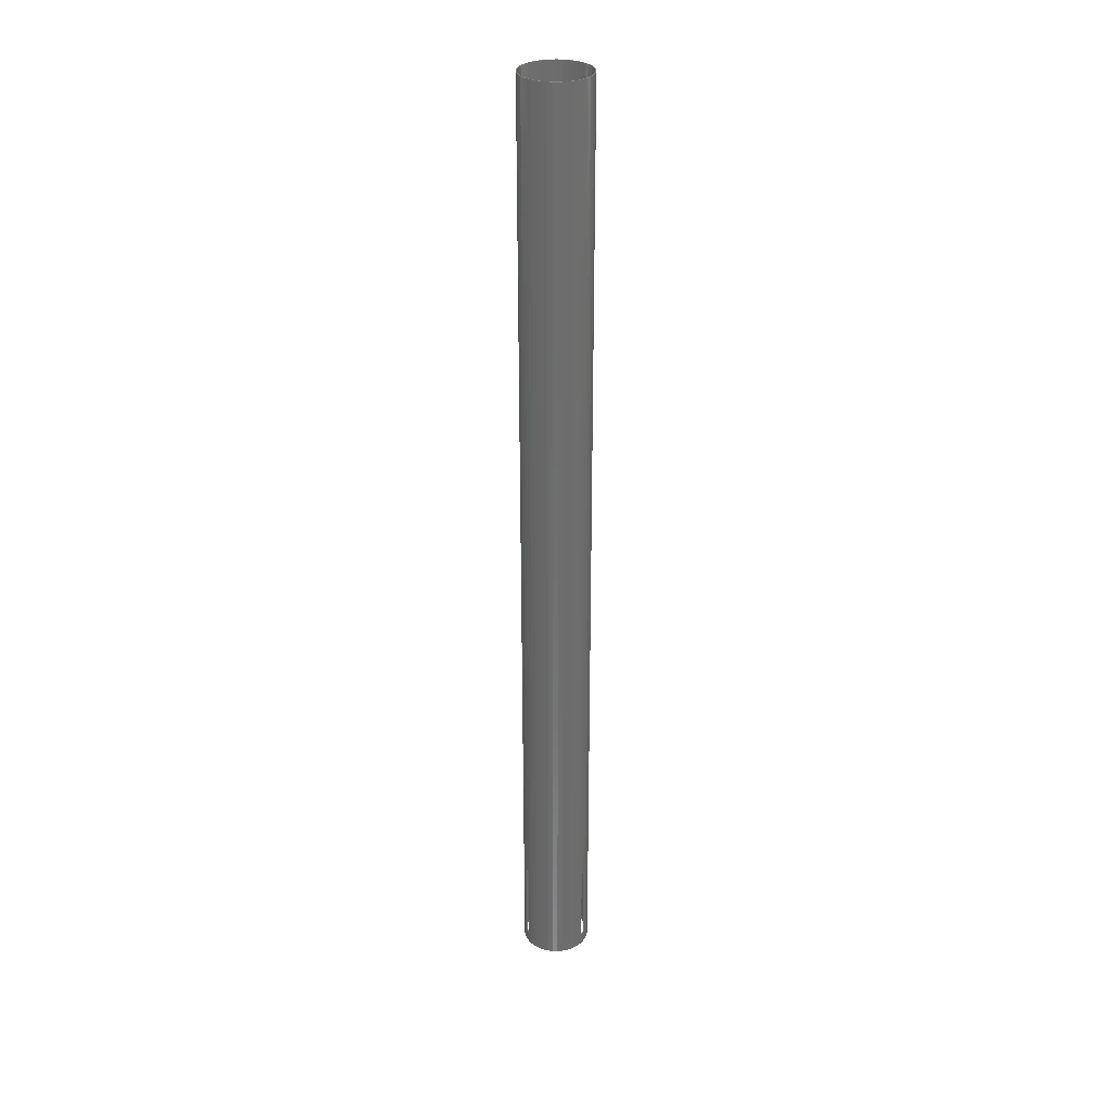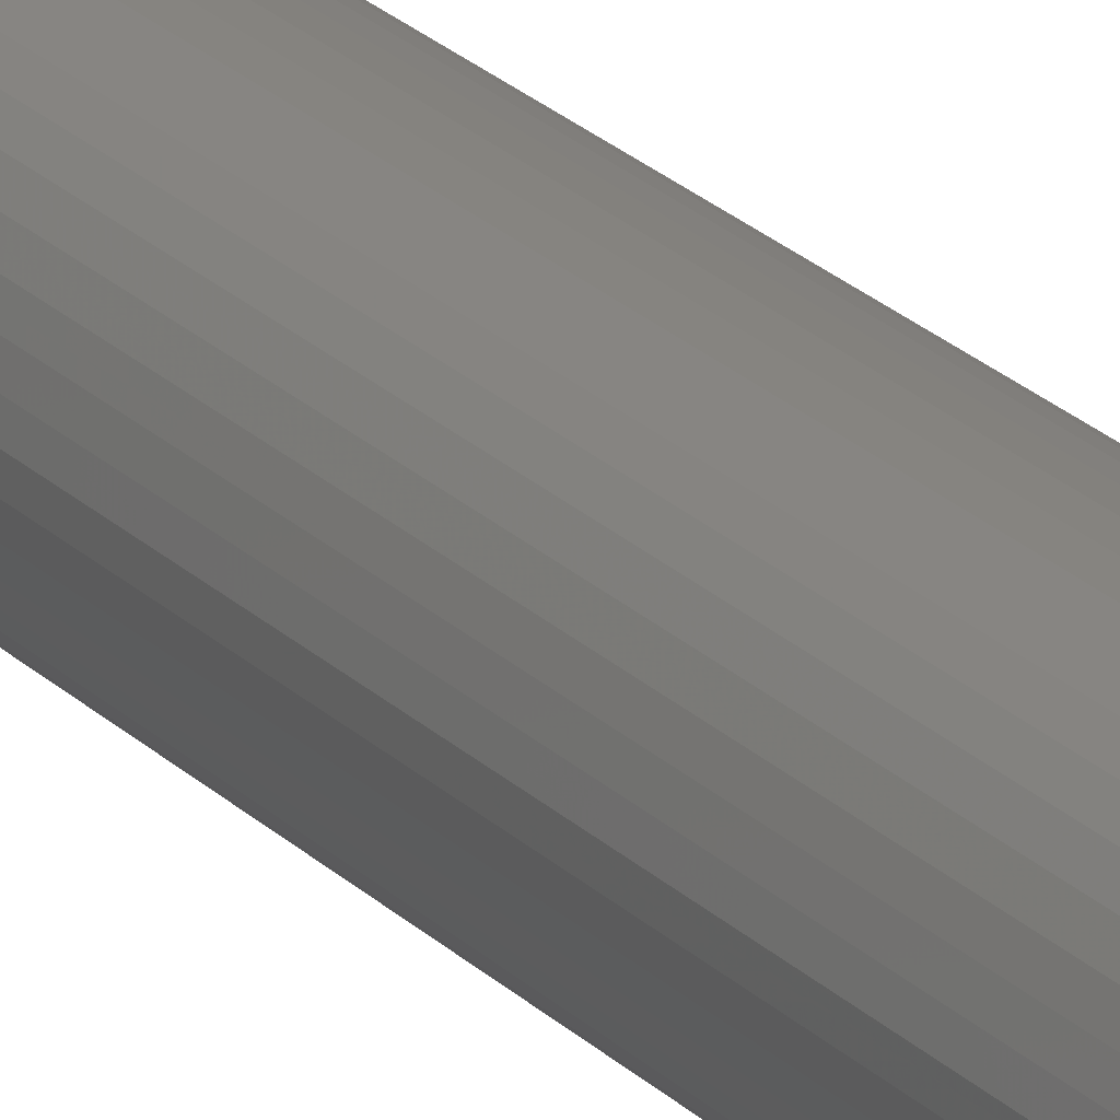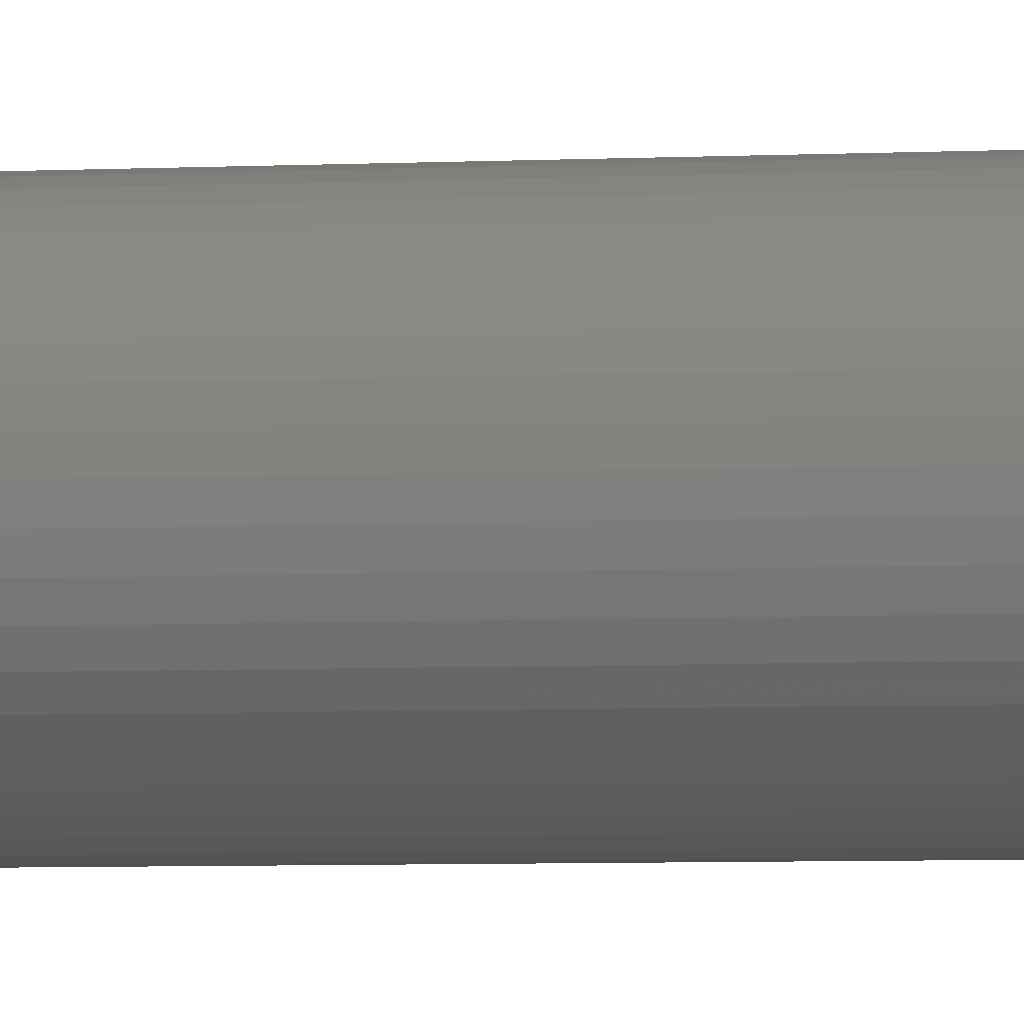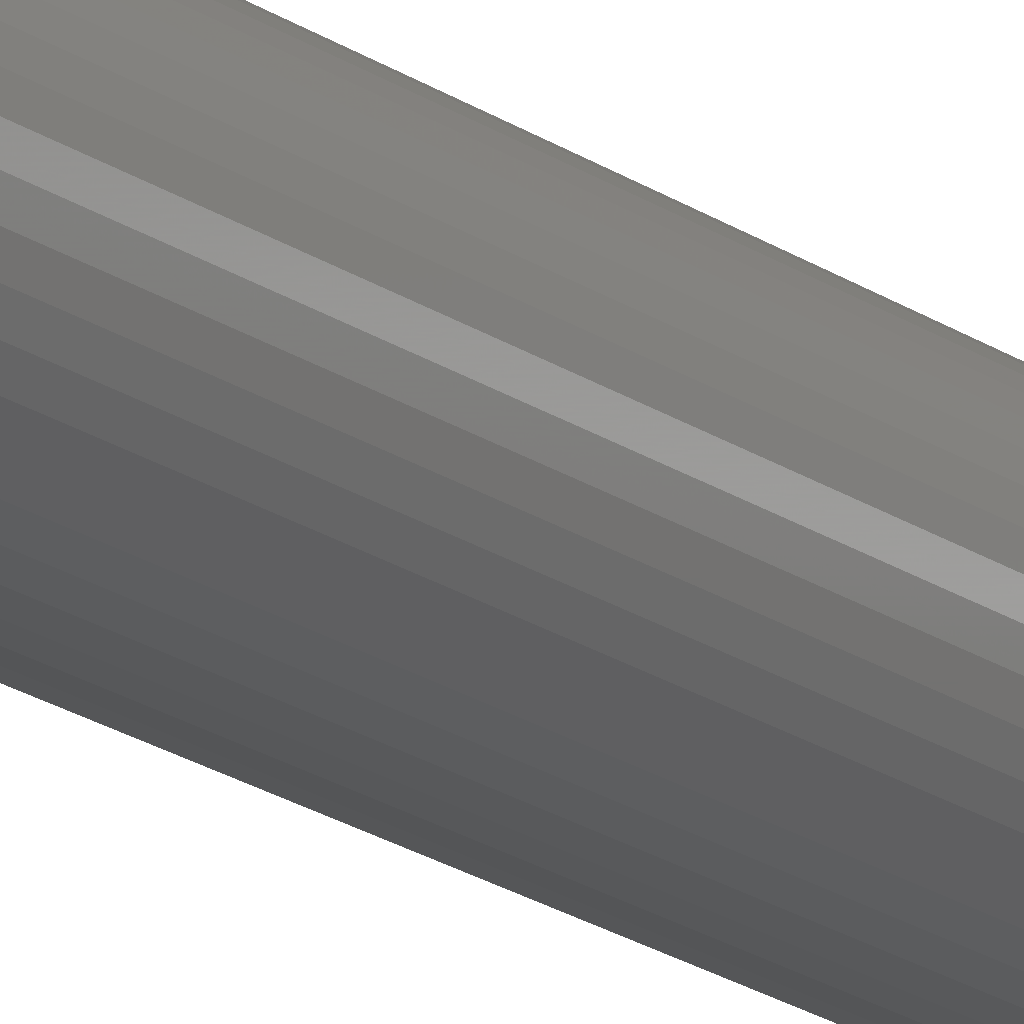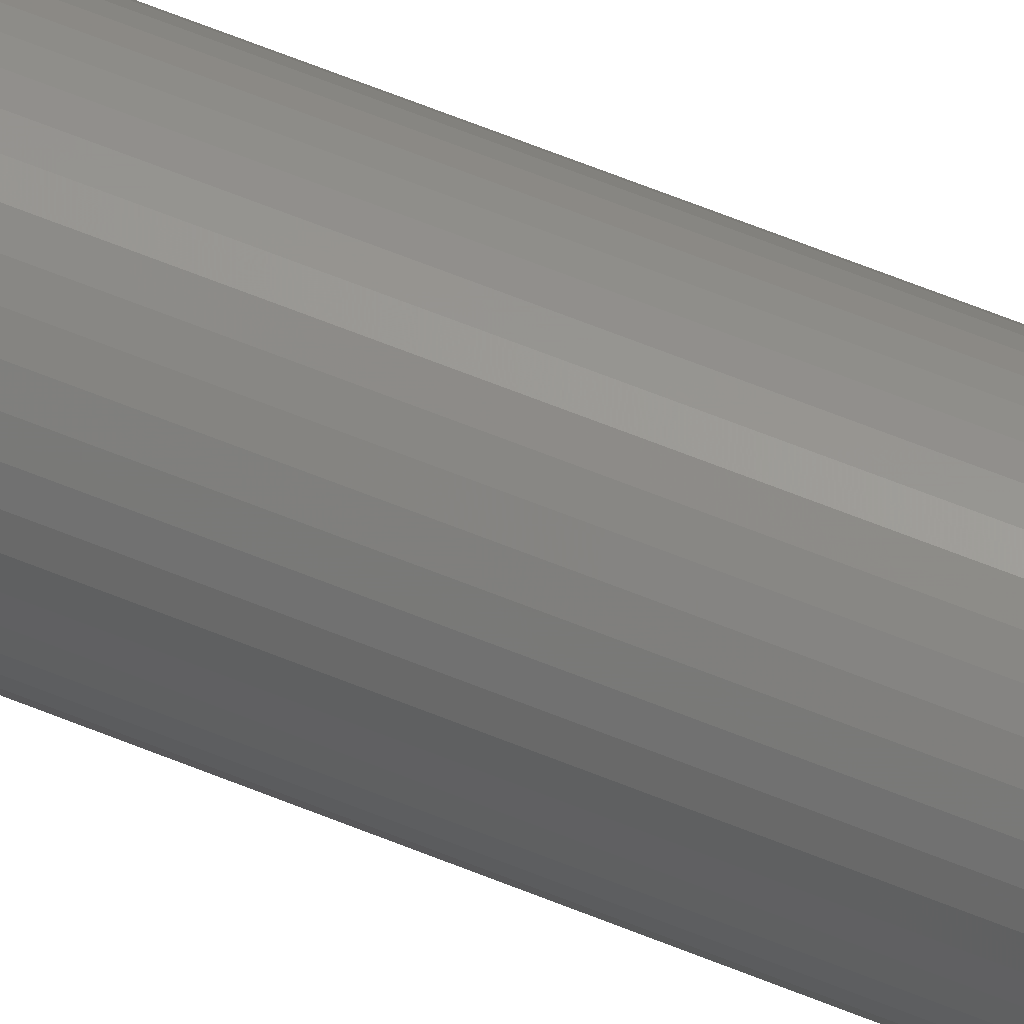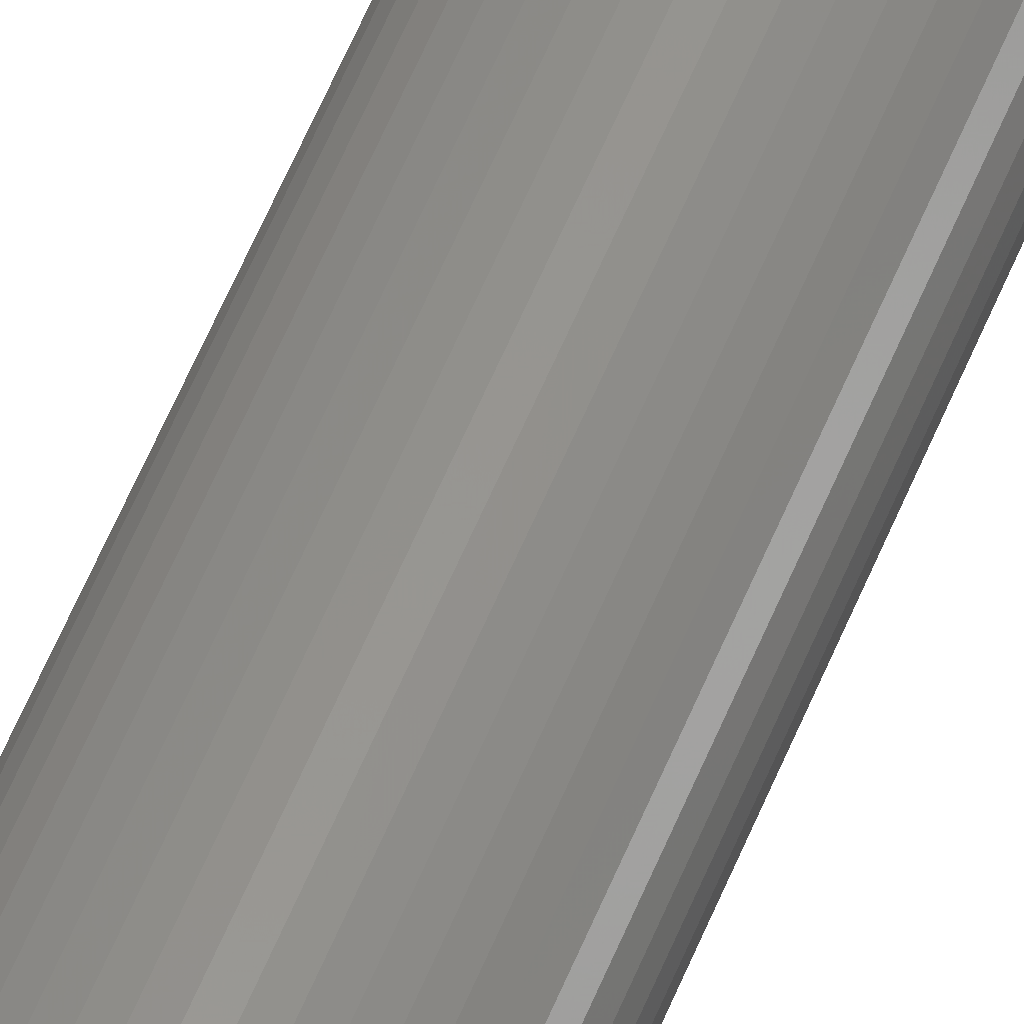
<metadata>
{"format":"stl","ext":"stl","renderer":"f3d","projection":"perspective","resolution":1024,"background":"white","views":[{"elev":30.3,"azim":119.2,"up":"+Z"},{"elev":18.1,"azim":-26.3,"up":"+Y"},{"elev":-2.3,"azim":-70.3,"up":"+Y"},{"elev":-17.2,"azim":-145.8,"up":"+Y"},{"elev":59.4,"azim":113.2,"up":"+Y"},{"elev":55.2,"azim":21.4,"up":"+Y"}]}
</metadata>
<code>
# stl→obj: 216 verts, 444 faces
v 3.126 17.73 500
v 2.39 17.8 50.8
v 0.6282 17.99 500
v 3.126 17.73 0
v 2.39 17.8 6.35
v 0.6282 17.99 0
v 0.6282 17.99 6.35
v 0.6282 17.99 50.8
v 17.82 2.505 500
v 17.3 4.961 0
v 17.3 4.961 500
v 17.82 2.505 0
v 18 0 500
v 18 0 0
v 16.44 7.321 0
v 16.44 7.321 500
v 7.891 16.18 0
v 5.562 17.12 500
v 7.891 16.18 500
v 5.562 17.12 0
v -17.61 -3.742 0
v -17.96 -1.256 500
v -17.96 -1.256 0
v -17.61 -3.742 500
v 17.82 -2.505 500
v 17.82 -2.505 0
v 15.26 9.539 0
v 15.26 9.539 500
v -1.882 -17.9 0
v 0.6282 -17.99 500
v -1.882 -17.9 500
v 0.6282 -17.99 0
v 0 17.97 6.35
v -1.882 17.9 500
v 0 17.97 50.8
v -1.882 17.9 0
v 16.44 -7.321 500
v 15.56 -8.984 50.8
v 16.44 -7.321 0
v 15.26 -9.539 500
v 15.26 -9.539 50.8
v 15.56 -8.984 6.35
v 15.26 -9.539 0
v 15.26 -9.539 6.35
v -14.56 10.58 0
v -12.95 12.5 500
v -12.95 12.5 0
v -14.56 10.58 500
v -15.89 -8.45 0
v -15.56 -8.984 6.35
v -15.89 -8.45 6.35
v -14.56 -10.58 0
v -15.56 -8.984 50.8
v -15.89 -8.45 500
v -15.89 -8.45 50.8
v -14.56 -10.58 500
v 3.126 -17.73 500
v 3.126 -17.73 0
v -12.95 -12.5 0
v -12.95 -12.5 500
v 10.07 14.92 0
v 10.07 14.92 500
v -4.355 -17.47 0
v -4.355 -17.47 500
v 5.562 -17.12 0
v 7.891 -16.18 500
v 5.562 -17.12 500
v 7.891 -16.18 0
v 14.22 -10.97 50.8
v 13.79 -11.57 0
v 13.79 -11.57 500
v 14.22 -10.97 6.35
v -6.743 -16.69 0
v -6.743 -16.69 500
v 13.79 11.57 0
v 13.79 11.57 500
v -16.91 6.156 0
v -15.89 8.45 500
v -15.89 8.45 0
v -16.91 6.156 500
v 12.04 13.38 0
v 12.04 13.38 500
v -16.61 -6.832 50.8
v -16.91 -6.156 0
v -16.61 -6.832 6.35
v -16.91 -6.156 500
v 17.3 -4.961 0
v 17.3 -4.961 500
v 17.5 0 500
v 17.33 2.436 500
v 16.82 4.824 500
v 15.99 7.118 500
v 14.84 9.274 500
v 13.41 11.25 500
v 11.71 13.01 500
v 9.786 14.51 500
v 7.671 15.73 500
v 5.408 16.64 500
v 3.039 17.23 500
v 0.6107 17.49 500
v -1.829 17.4 500
v -4.234 16.98 500
v -4.355 17.47 500
v -6.556 16.23 500
v -6.743 16.69 500
v -8.75 15.16 500
v -9 15.59 500
v -10.77 13.79 500
v -11.08 14.18 500
v -12.59 12.16 500
v -14.16 10.29 500
v -15.45 8.216 500
v -16.44 5.985 500
v -17.12 3.638 500
v -17.61 3.742 500
v -17.96 1.256 500
v -17.46 1.221 500
v 17.33 -2.436 500
v 16.82 -4.824 500
v 15.99 -7.118 500
v 14.84 -9.274 500
v 13.41 -11.25 500
v 12.04 -13.38 500
v 11.71 -13.01 500
v 10.07 -14.92 500
v 9.786 -14.51 500
v 7.671 -15.73 500
v 5.408 -16.64 500
v 3.039 -17.23 500
v 0.6107 -17.49 500
v -1.829 -17.4 500
v -4.234 -16.98 500
v -6.556 -16.23 500
v -8.75 -15.16 500
v -9 -15.59 500
v -10.77 -13.79 500
v -11.08 -14.18 500
v -12.59 -12.16 500
v -14.16 -10.29 500
v -15.45 -8.216 500
v -16.44 -5.985 500
v -17.12 -3.638 500
v -17.46 -1.221 500
v 12.04 -13.38 0
v -6.743 16.69 0
v -9 15.59 0
v -11.08 -14.18 0
v -17.61 3.742 0
v -9 -15.59 0
v 10.07 -14.92 0
v 17.5 0 0
v 17.33 -2.436 0
v 16.82 -4.824 0
v 15.99 -7.118 0
v 14.84 -9.274 0
v 13.41 -11.25 0
v 11.71 -13.01 0
v 9.786 -14.51 0
v 7.671 -15.73 0
v 5.408 -16.64 0
v 3.039 -17.23 0
v 0.6107 -17.49 0
v -1.829 -17.4 0
v -4.234 -16.98 0
v -6.556 -16.23 0
v -8.75 -15.16 0
v -10.77 -13.79 0
v -12.59 -12.16 0
v -14.16 -10.29 0
v -15.45 -8.216 0
v -16.44 -5.985 0
v -17.12 -3.638 0
v -17.46 -1.221 0
v 17.33 2.436 0
v 16.82 4.824 0
v 15.99 7.118 0
v 14.84 9.274 0
v 13.41 11.25 0
v 11.71 13.01 0
v 9.786 14.51 0
v 7.671 15.73 0
v 5.408 16.64 0
v 3.039 17.23 0
v 0.6107 17.49 0
v -1.829 17.4 0
v -4.234 16.98 0
v -4.355 17.47 0
v -6.556 16.23 0
v -8.75 15.16 0
v -10.77 13.79 0
v -11.08 14.18 0
v -12.59 12.16 0
v -14.16 10.29 0
v -15.45 8.216 0
v -16.44 5.985 0
v -17.12 3.638 0
v -17.46 1.221 0
v -17.96 1.256 0
v 13.79 -10.72 6.35
v 14.84 -9.274 6.35
v 13.79 -10.72 50.8
v 14.84 -9.274 50.8
v 0 17.47 50.8
v 0 17.47 6.35
v 0.6107 17.49 6.35
v 0.6107 17.49 50.8
v 15.13 -8.734 50.8
v 15.13 -8.734 6.35
v -16.18 -6.581 50.8
v -15.45 -8.216 50.8
v -16.18 -6.581 6.35
v -15.45 -8.216 6.35
v -15.13 -8.734 50.8
v -15.13 -8.734 6.35
v 2.39 17.3 6.35
v 2.39 17.3 50.8
f 1 2 3
f 4 2 1
f 2 4 5
f 6 5 4
f 5 6 7
f 3 2 8
f 9 10 11
f 10 9 12
f 13 12 9
f 12 13 14
f 11 15 16
f 15 11 10
f 17 18 19
f 18 17 20
f 21 22 23
f 22 21 24
f 25 14 13
f 14 25 26
f 16 27 28
f 27 16 15
f 29 30 31
f 30 29 32
f 7 6 33
f 8 34 3
f 35 34 8
f 36 35 33
f 35 36 34
f 36 33 6
f 37 38 39
f 40 38 37
f 38 40 41
f 42 39 38
f 43 42 44
f 42 43 39
f 45 46 47
f 46 45 48
f 49 50 51
f 50 52 53
f 52 50 49
f 53 54 55
f 56 53 52
f 53 56 54
f 32 57 30
f 57 32 58
f 59 56 52
f 56 59 60
f 61 19 62
f 19 61 17
f 63 31 64
f 31 63 29
f 65 66 67
f 66 65 68
f 40 69 41
f 70 69 71
f 71 69 40
f 72 43 44
f 72 70 43
f 69 70 72
f 73 64 74
f 64 73 63
f 28 75 76
f 75 28 27
f 77 78 79
f 78 77 80
f 76 81 82
f 81 76 75
f 83 84 85
f 49 85 84
f 85 49 51
f 84 83 86
f 55 86 83
f 86 55 54
f 81 62 82
f 62 81 61
f 37 87 88
f 87 37 39
f 88 26 25
f 26 88 87
f 89 13 9
f 13 89 25
f 9 90 89
f 11 90 9
f 11 91 90
f 16 91 11
f 16 92 91
f 28 92 16
f 28 93 92
f 76 93 28
f 76 94 93
f 82 94 76
f 82 95 94
f 62 95 82
f 62 96 95
f 19 96 62
f 19 97 96
f 18 97 19
f 18 98 97
f 1 98 18
f 1 99 98
f 3 99 1
f 3 100 99
f 3 101 100
f 34 101 3
f 34 102 101
f 103 102 34
f 103 104 102
f 105 104 103
f 105 106 104
f 107 106 105
f 107 108 106
f 109 108 107
f 109 110 108
f 46 110 109
f 46 111 110
f 48 111 46
f 48 112 111
f 78 112 48
f 78 113 112
f 80 113 78
f 80 114 113
f 115 114 80
f 116 117 115
f 114 115 117
f 118 25 89
f 118 88 25
f 119 88 118
f 119 37 88
f 120 37 119
f 120 40 37
f 121 40 120
f 121 71 40
f 122 71 121
f 122 123 71
f 124 123 122
f 124 125 123
f 126 125 124
f 126 66 125
f 127 66 126
f 127 67 66
f 128 67 127
f 128 57 67
f 129 57 128
f 129 30 57
f 130 30 129
f 131 30 130
f 131 31 30
f 132 31 131
f 132 64 31
f 133 64 132
f 133 74 64
f 134 74 133
f 134 135 74
f 136 135 134
f 136 137 135
f 138 137 136
f 138 60 137
f 139 60 138
f 139 56 60
f 140 56 139
f 140 54 56
f 141 54 140
f 141 86 54
f 142 86 141
f 24 142 143
f 142 24 86
f 117 116 143
f 22 143 116
f 143 22 24
f 123 70 71
f 70 123 144
f 145 107 105
f 107 145 146
f 59 137 60
f 137 59 147
f 148 80 77
f 80 148 115
f 149 74 135
f 74 149 73
f 58 67 57
f 67 58 65
f 84 24 21
f 24 84 86
f 68 125 66
f 125 68 150
f 151 14 26
f 14 151 12
f 26 152 151
f 87 152 26
f 87 153 152
f 39 153 87
f 39 154 153
f 43 154 39
f 43 155 154
f 70 155 43
f 70 156 155
f 144 156 70
f 144 157 156
f 150 157 144
f 150 158 157
f 68 158 150
f 68 159 158
f 65 159 68
f 65 160 159
f 58 160 65
f 58 161 160
f 32 161 58
f 32 162 161
f 32 163 162
f 29 163 32
f 29 164 163
f 63 164 29
f 63 165 164
f 73 165 63
f 73 166 165
f 149 166 73
f 149 167 166
f 147 167 149
f 147 168 167
f 59 168 147
f 59 169 168
f 52 169 59
f 52 170 169
f 49 170 52
f 49 171 170
f 84 171 49
f 84 172 171
f 21 172 84
f 23 173 21
f 172 21 173
f 174 12 151
f 174 10 12
f 175 10 174
f 175 15 10
f 176 15 175
f 176 27 15
f 177 27 176
f 177 75 27
f 178 75 177
f 178 81 75
f 179 81 178
f 179 61 81
f 180 61 179
f 180 17 61
f 181 17 180
f 181 20 17
f 182 20 181
f 182 4 20
f 183 4 182
f 183 6 4
f 184 6 183
f 185 6 184
f 185 36 6
f 186 36 185
f 186 187 36
f 188 187 186
f 188 145 187
f 189 145 188
f 189 146 145
f 190 146 189
f 190 191 146
f 192 191 190
f 192 47 191
f 193 47 192
f 193 45 47
f 194 45 193
f 194 79 45
f 195 79 194
f 195 77 79
f 196 77 195
f 148 196 197
f 196 148 77
f 173 23 197
f 198 197 23
f 197 198 148
f 147 135 137
f 135 147 149
f 187 105 103
f 105 187 145
f 20 1 18
f 1 20 4
f 146 109 107
f 109 146 191
f 36 103 34
f 103 36 187
f 23 116 198
f 116 23 22
f 79 48 45
f 48 79 78
f 198 115 148
f 115 198 116
f 191 46 109
f 46 191 47
f 150 123 125
f 123 150 144
f 178 95 179
f 95 178 94
f 174 91 175
f 91 174 90
f 151 90 174
f 90 151 89
f 175 92 176
f 92 175 91
f 182 97 98
f 97 182 181
f 180 95 96
f 95 180 179
f 160 129 128
f 129 160 161
f 155 199 200
f 199 156 201
f 156 199 155
f 201 121 202
f 122 201 156
f 201 122 121
f 101 203 100
f 185 203 101
f 203 185 204
f 184 204 185
f 204 184 205
f 100 203 206
f 153 118 152
f 118 153 119
f 190 106 108
f 106 190 189
f 152 89 151
f 89 152 118
f 176 93 177
f 93 176 92
f 138 169 139
f 169 138 168
f 181 96 97
f 96 181 180
f 183 98 99
f 98 183 182
f 166 136 134
f 136 166 167
f 117 196 114
f 196 117 197
f 192 108 110
f 108 192 190
f 159 128 127
f 128 159 160
f 158 127 126
f 127 158 159
f 177 94 178
f 94 177 93
f 113 194 112
f 194 113 195
f 154 119 153
f 119 154 120
f 112 193 111
f 193 112 194
f 207 154 208
f 155 208 154
f 208 155 200
f 154 207 120
f 202 120 207
f 120 202 121
f 141 209 171
f 140 209 141
f 209 140 210
f 211 171 209
f 170 211 212
f 211 170 171
f 186 101 102
f 101 186 185
f 188 102 104
f 102 188 186
f 167 138 136
f 138 167 168
f 164 133 132
f 133 164 165
f 162 131 130
f 131 162 163
f 157 122 156
f 122 157 124
f 140 213 210
f 169 213 139
f 139 213 140
f 214 170 212
f 214 169 170
f 213 169 214
f 189 104 106
f 104 189 188
f 163 132 131
f 132 163 164
f 142 173 143
f 173 142 172
f 157 126 124
f 126 157 158
f 111 192 110
f 192 111 193
f 165 134 133
f 134 165 166
f 141 172 142
f 172 141 171
f 143 197 117
f 197 143 173
f 161 130 129
f 130 161 162
f 205 184 215
f 206 99 100
f 216 99 206
f 183 216 215
f 216 183 99
f 183 215 184
f 114 195 113
f 195 114 196
f 215 2 5
f 2 215 216
f 206 2 216
f 2 206 8
f 35 206 203
f 206 35 8
f 205 5 7
f 5 205 215
f 33 205 7
f 205 33 204
f 203 33 35
f 33 203 204
f 53 210 213
f 55 210 53
f 83 210 55
f 210 83 209
f 85 209 83
f 209 85 211
f 214 53 213
f 53 214 50
f 212 50 214
f 212 51 50
f 85 212 211
f 212 85 51
f 72 201 69
f 201 72 199
f 202 38 41
f 38 202 207
f 69 202 41
f 202 69 201
f 200 42 208
f 42 200 44
f 200 72 44
f 72 200 199
f 208 38 207
f 38 208 42

</code>
